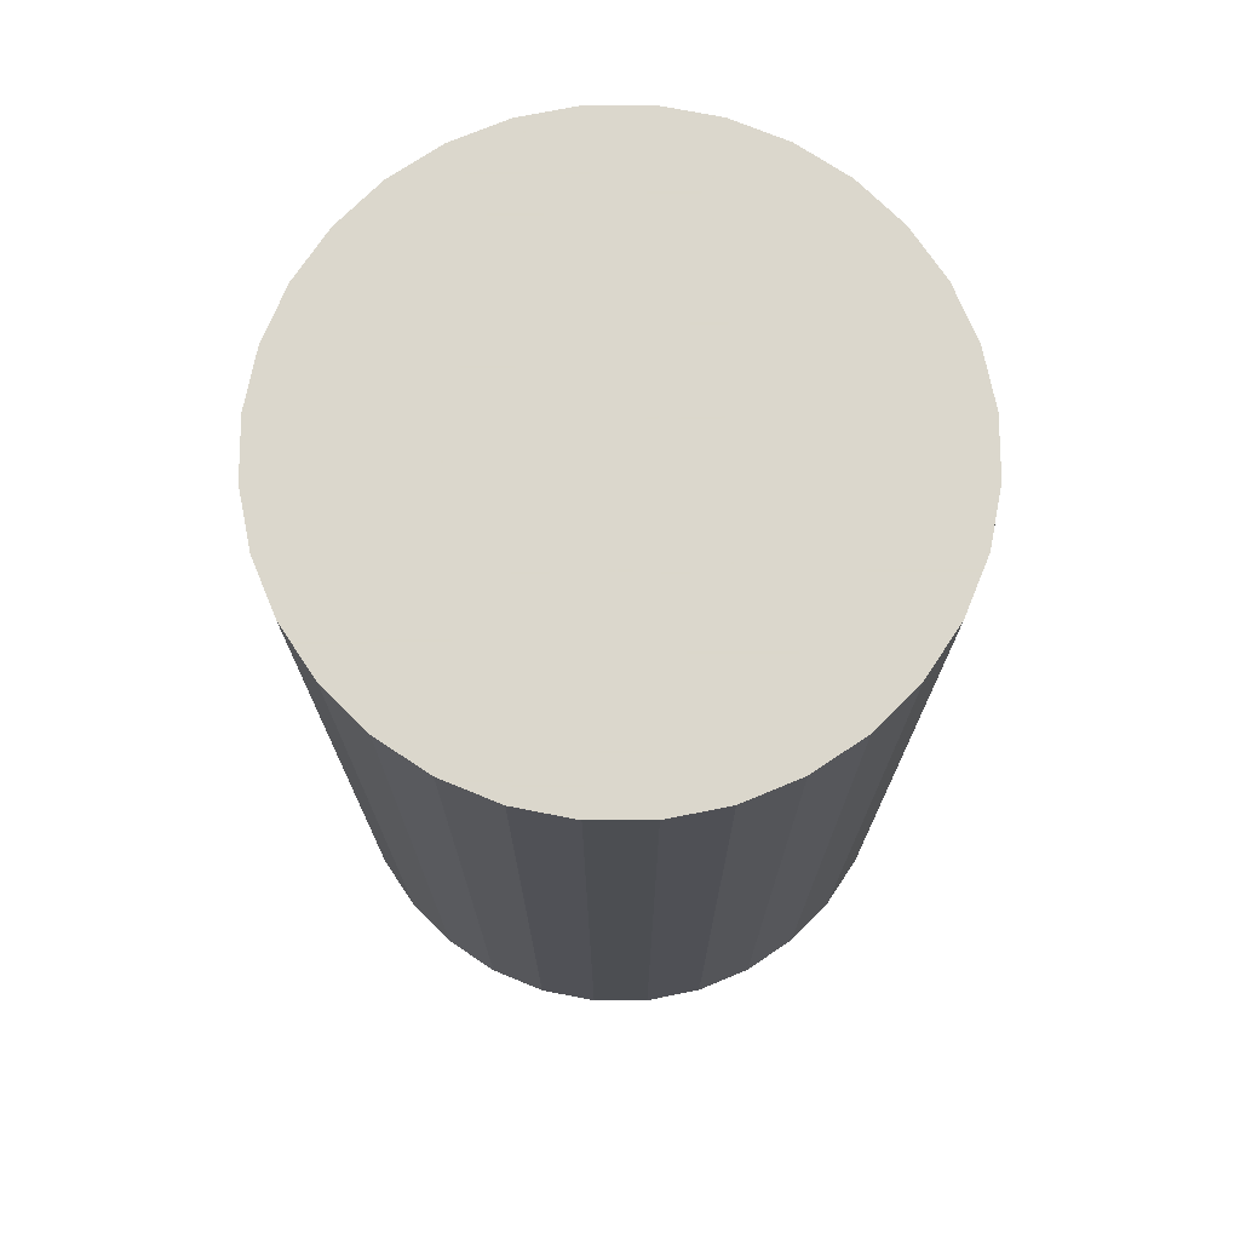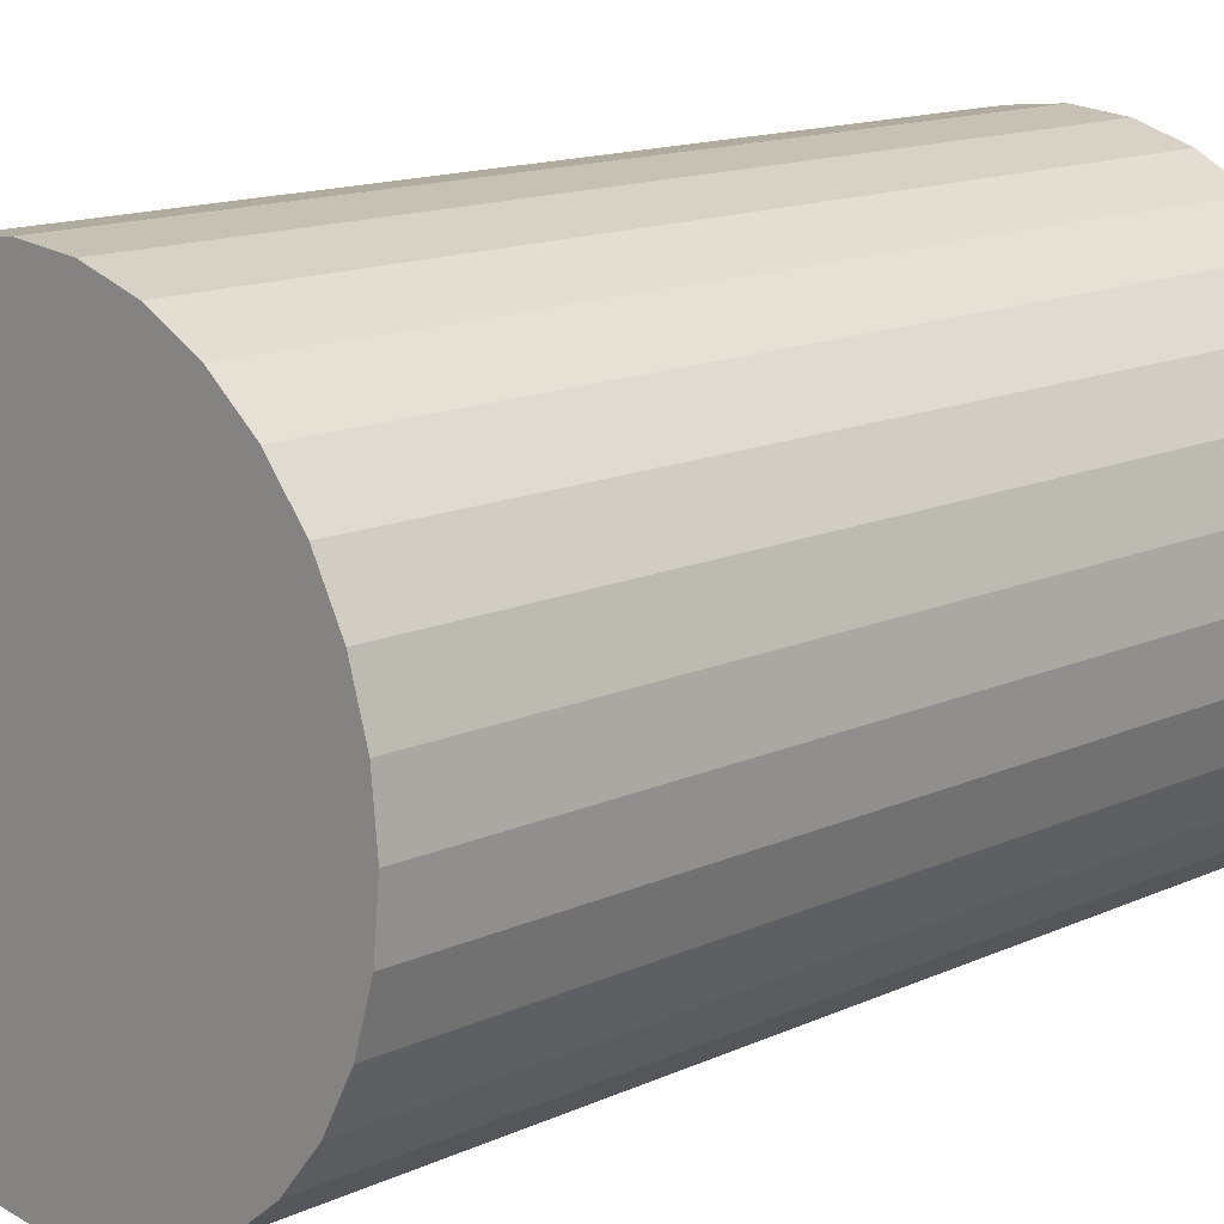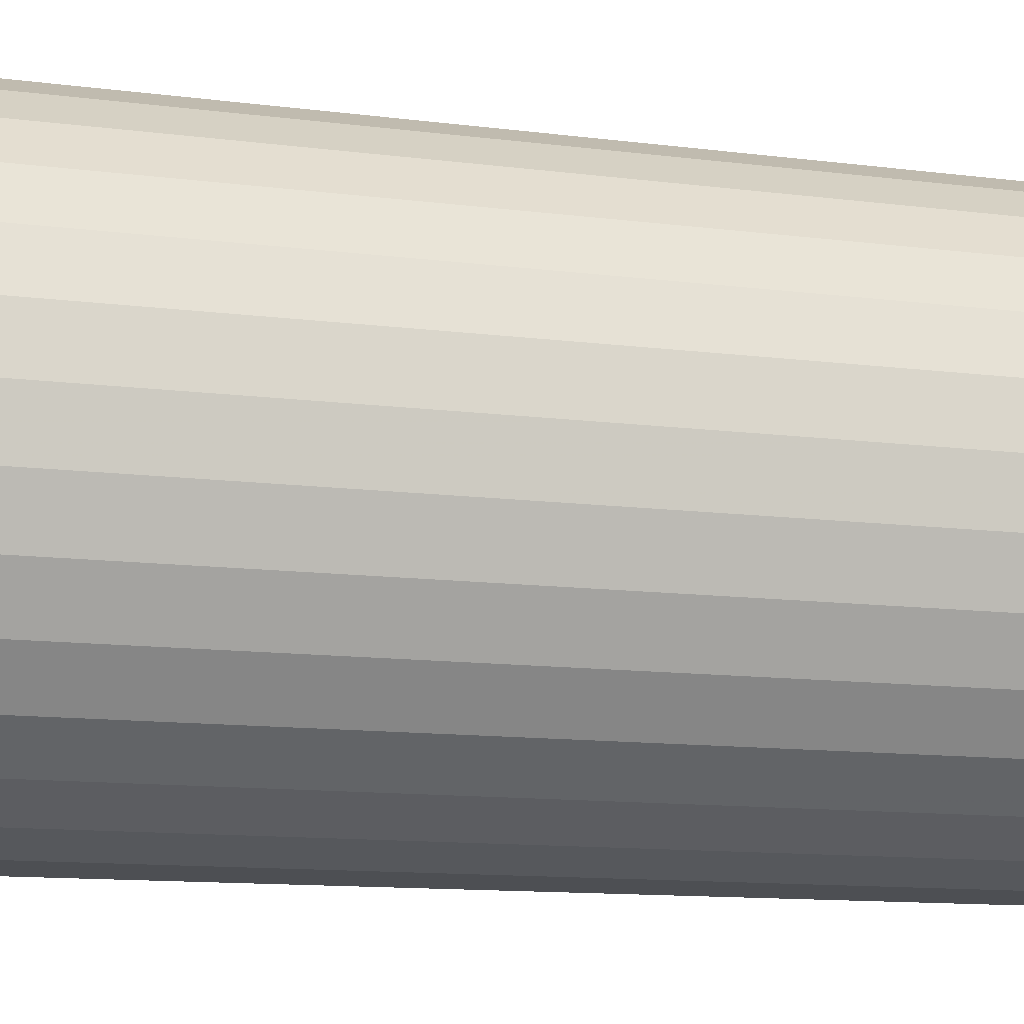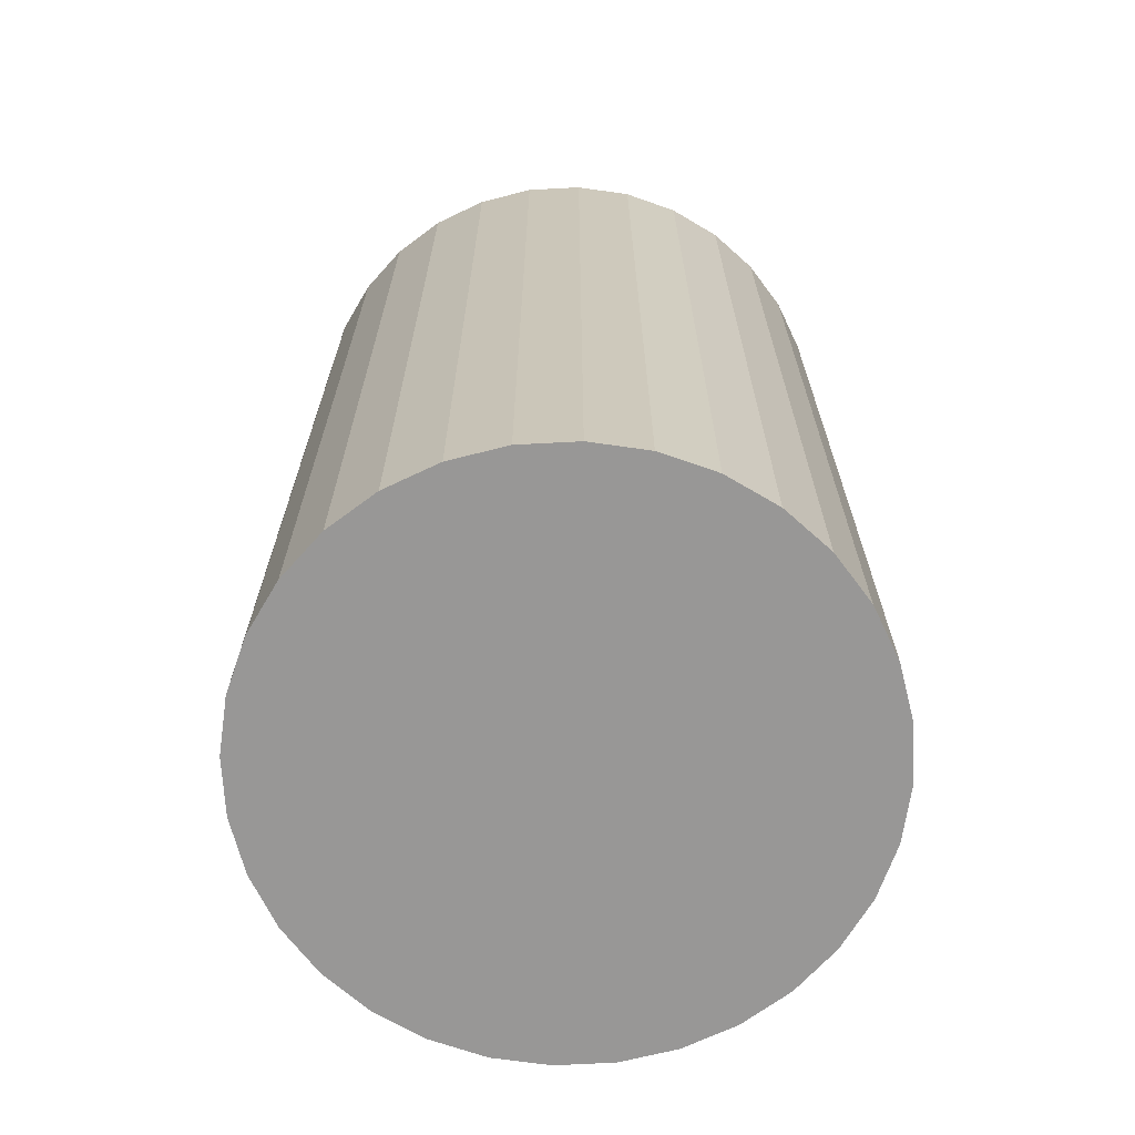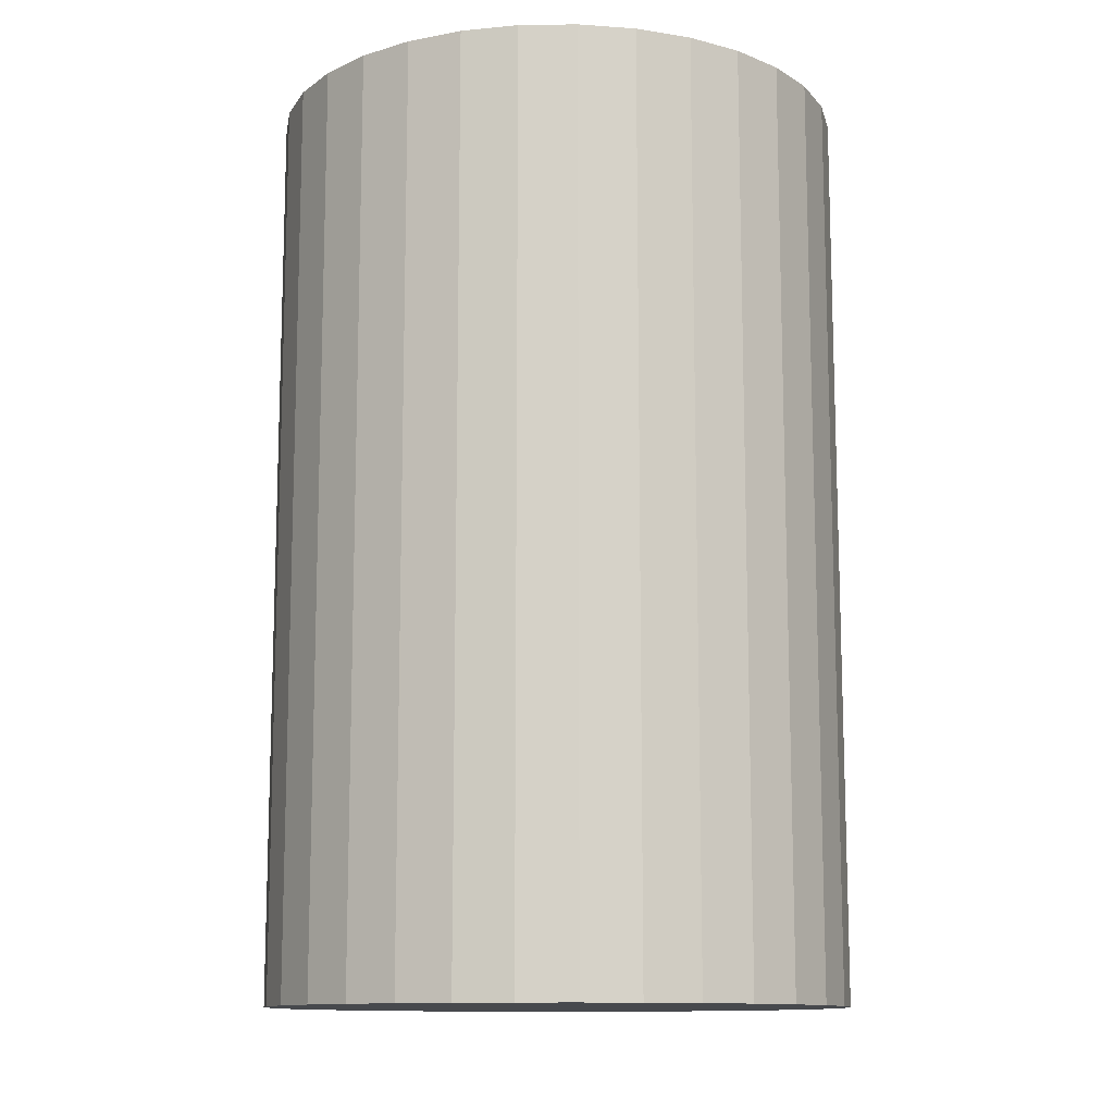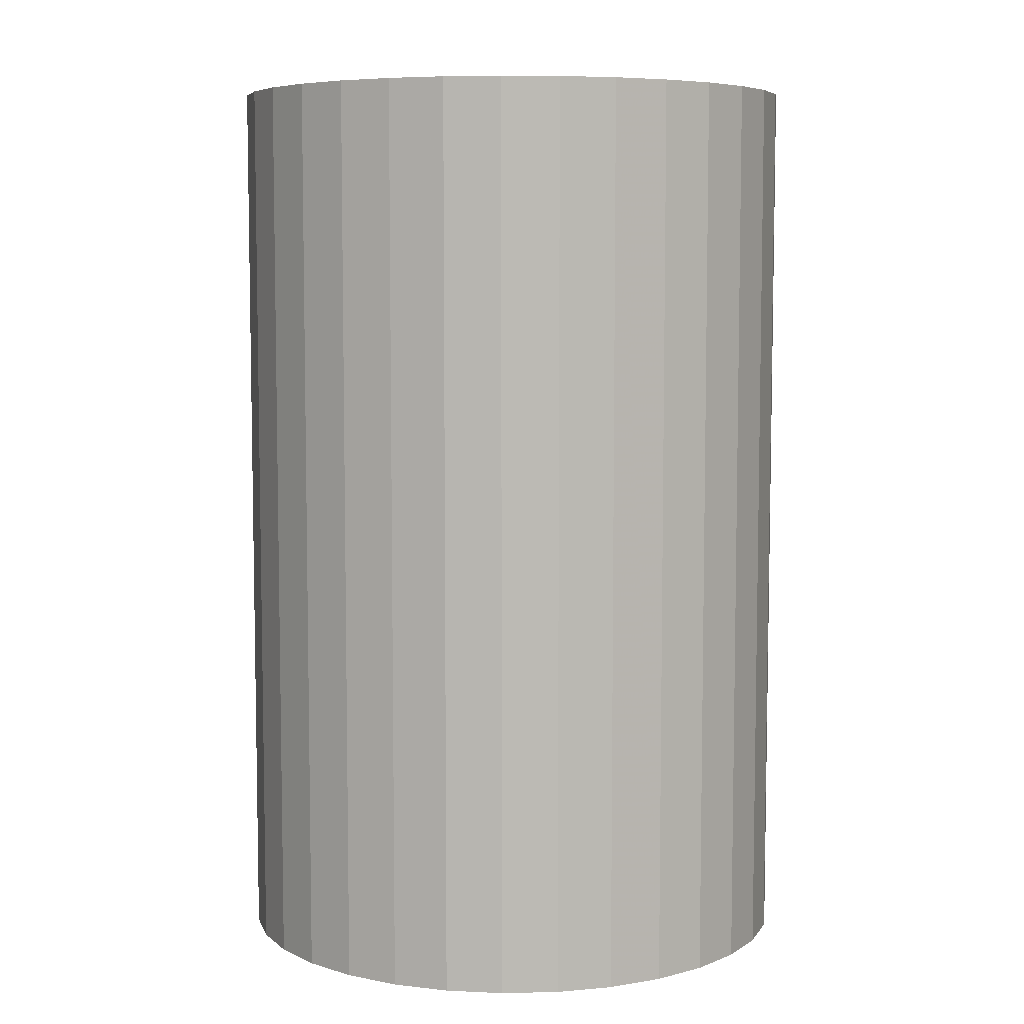
<metadata>
{"format":"obj","ext":"obj","renderer":"f3d","projection":"perspective","resolution":1024,"background":"white","views":[{"elev":73.4,"azim":-107.0,"up":"+Z"},{"elev":14.1,"azim":44.8,"up":"+Y"},{"elev":-12.4,"azim":73.3,"up":"+Y"},{"elev":-68.3,"azim":31.2,"up":"+Z"},{"elev":-12.0,"azim":-26.4,"up":"+Z"},{"elev":6.7,"azim":-76.7,"up":"+Z"}]}
</metadata>
<code>
v 0 0 -0.04319
v 0.02732 0 -0.04319
v 0.02732 0 0.04319
v 0 0 0.04319
v 0.02679 0.00533 -0.04319
v 0.02679 0.00533 0.04319
v 0.02524 0.01045 -0.04319
v 0.02524 0.01045 0.04319
v 0.02271 0.01518 -0.04319
v 0.02271 0.01518 0.04319
v 0.01932 0.01932 -0.04319
v 0.01932 0.01932 0.04319
v 0.01518 0.02271 -0.04319
v 0.01518 0.02271 0.04319
v 0.01045 0.02524 -0.04319
v 0.01045 0.02524 0.04319
v 0.00533 0.02679 -0.04319
v 0.00533 0.02679 0.04319
v 0 0.02732 -0.04319
v 0 0.02732 0.04319
v -0.00533 0.02679 -0.04319
v -0.00533 0.02679 0.04319
v -0.01045 0.02524 -0.04319
v -0.01045 0.02524 0.04319
v -0.01518 0.02271 -0.04319
v -0.01518 0.02271 0.04319
v -0.01932 0.01932 -0.04319
v -0.01932 0.01932 0.04319
v -0.02271 0.01518 -0.04319
v -0.02271 0.01518 0.04319
v -0.02524 0.01045 -0.04319
v -0.02524 0.01045 0.04319
v -0.02679 0.00533 -0.04319
v -0.02679 0.00533 0.04319
v -0.02732 0 -0.04319
v -0.02732 0 0.04319
v -0.02679 -0.00533 -0.04319
v -0.02679 -0.00533 0.04319
v -0.02524 -0.01045 -0.04319
v -0.02524 -0.01045 0.04319
v -0.02271 -0.01518 -0.04319
v -0.02271 -0.01518 0.04319
v -0.01932 -0.01932 -0.04319
v -0.01932 -0.01932 0.04319
v -0.01518 -0.02271 -0.04319
v -0.01518 -0.02271 0.04319
v -0.01045 -0.02524 -0.04319
v -0.01045 -0.02524 0.04319
v -0.00533 -0.02679 -0.04319
v -0.00533 -0.02679 0.04319
v -0 -0.02732 -0.04319
v -0 -0.02732 0.04319
v 0.00533 -0.02679 -0.04319
v 0.00533 -0.02679 0.04319
v 0.01045 -0.02524 -0.04319
v 0.01045 -0.02524 0.04319
v 0.01518 -0.02271 -0.04319
v 0.01518 -0.02271 0.04319
v 0.01932 -0.01932 -0.04319
v 0.01932 -0.01932 0.04319
v 0.02271 -0.01518 -0.04319
v 0.02271 -0.01518 0.04319
v 0.02524 -0.01045 -0.04319
v 0.02524 -0.01045 0.04319
v 0.02679 -0.00533 -0.04319
v 0.02679 -0.00533 0.04319
f 2 1 5
f 2 5 3
f 3 5 6
f 3 6 4
f 5 1 7
f 5 7 6
f 6 7 8
f 6 8 4
f 7 1 9
f 7 9 8
f 8 9 10
f 8 10 4
f 9 1 11
f 9 11 10
f 10 11 12
f 10 12 4
f 11 1 13
f 11 13 12
f 12 13 14
f 12 14 4
f 13 1 15
f 13 15 14
f 14 15 16
f 14 16 4
f 15 1 17
f 15 17 16
f 16 17 18
f 16 18 4
f 17 1 19
f 17 19 18
f 18 19 20
f 18 20 4
f 19 1 21
f 19 21 20
f 20 21 22
f 20 22 4
f 21 1 23
f 21 23 22
f 22 23 24
f 22 24 4
f 23 1 25
f 23 25 24
f 24 25 26
f 24 26 4
f 25 1 27
f 25 27 26
f 26 27 28
f 26 28 4
f 27 1 29
f 27 29 28
f 28 29 30
f 28 30 4
f 29 1 31
f 29 31 30
f 30 31 32
f 30 32 4
f 31 1 33
f 31 33 32
f 32 33 34
f 32 34 4
f 33 1 35
f 33 35 34
f 34 35 36
f 34 36 4
f 35 1 37
f 35 37 36
f 36 37 38
f 36 38 4
f 37 1 39
f 37 39 38
f 38 39 40
f 38 40 4
f 39 1 41
f 39 41 40
f 40 41 42
f 40 42 4
f 41 1 43
f 41 43 42
f 42 43 44
f 42 44 4
f 43 1 45
f 43 45 44
f 44 45 46
f 44 46 4
f 45 1 47
f 45 47 46
f 46 47 48
f 46 48 4
f 47 1 49
f 47 49 48
f 48 49 50
f 48 50 4
f 49 1 51
f 49 51 50
f 50 51 52
f 50 52 4
f 51 1 53
f 51 53 52
f 52 53 54
f 52 54 4
f 53 1 55
f 53 55 54
f 54 55 56
f 54 56 4
f 55 1 57
f 55 57 56
f 56 57 58
f 56 58 4
f 57 1 59
f 57 59 58
f 58 59 60
f 58 60 4
f 59 1 61
f 59 61 60
f 60 61 62
f 60 62 4
f 61 1 63
f 61 63 62
f 62 63 64
f 62 64 4
f 63 1 65
f 63 65 64
f 64 65 66
f 64 66 4
f 65 1 2
f 65 2 66
f 66 2 3
f 66 3 4

</code>
